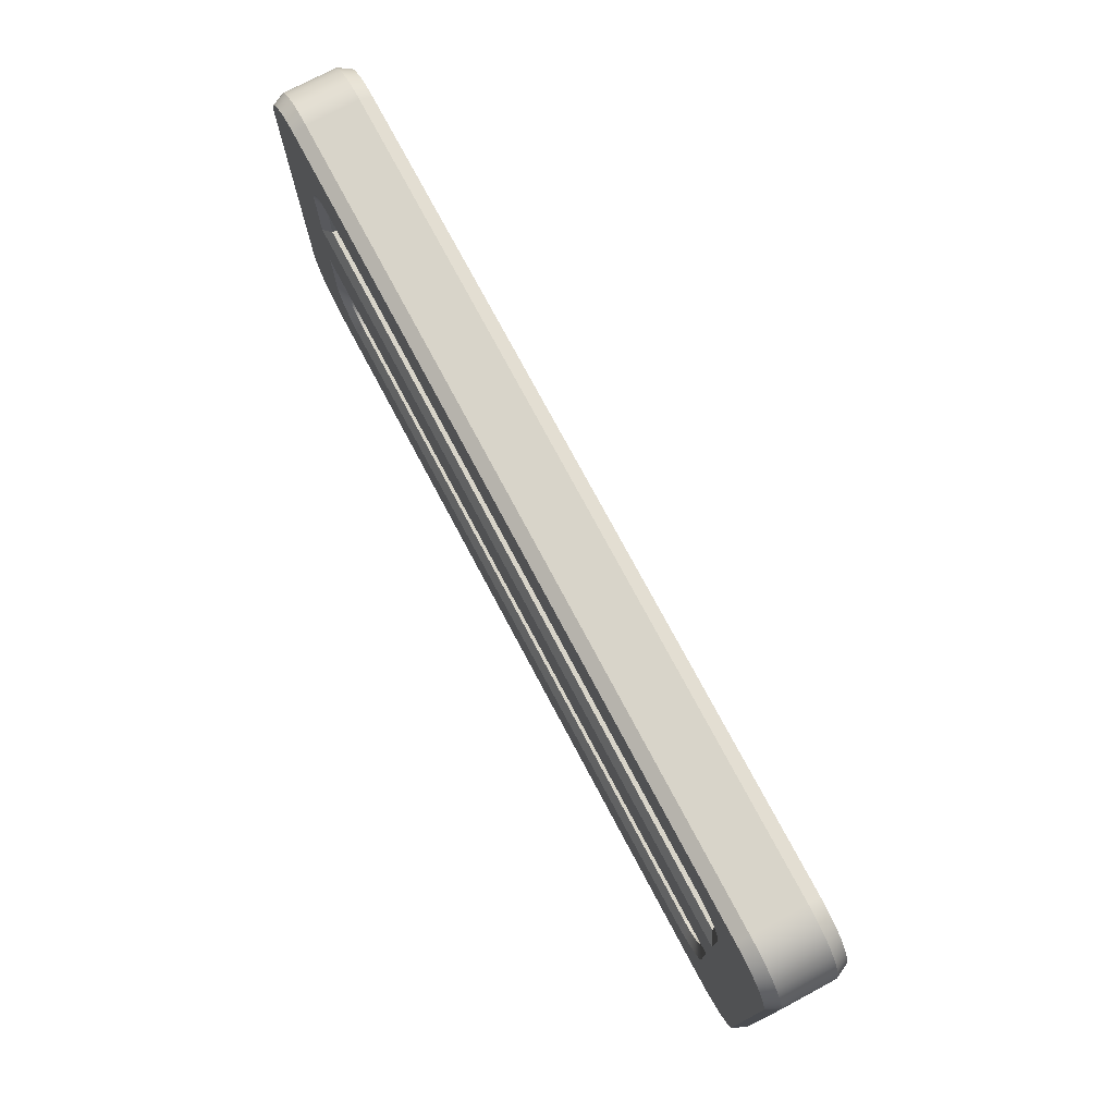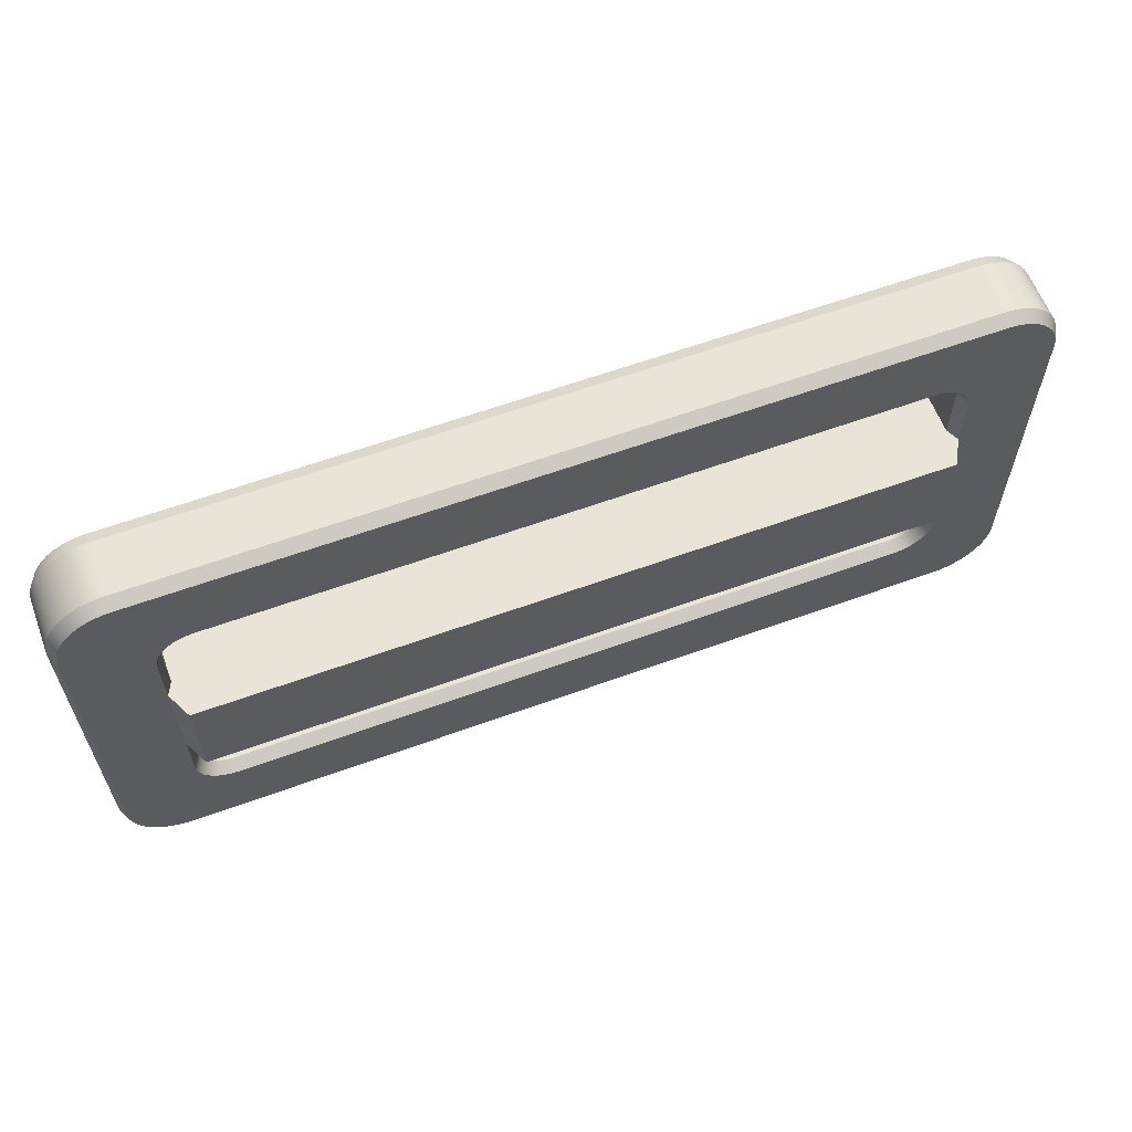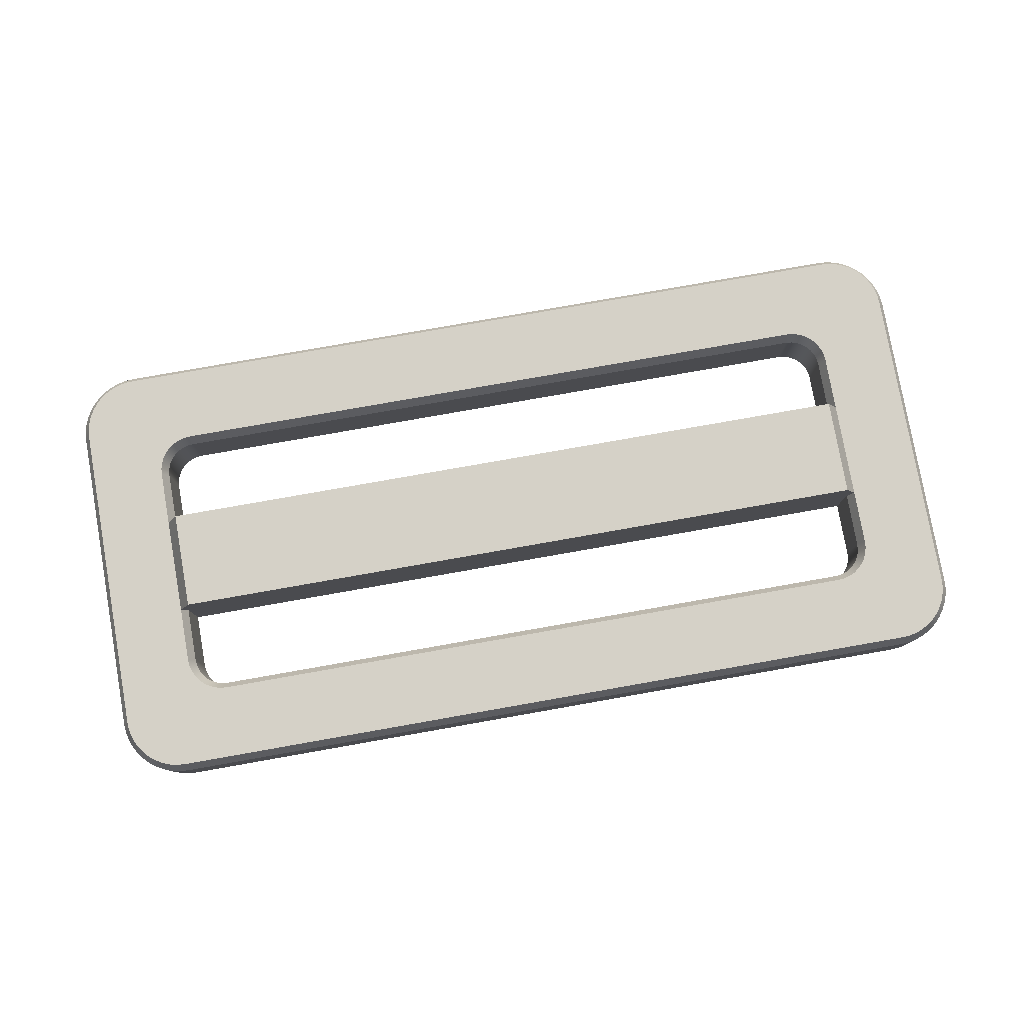
<metadata>
{"format":"obj","ext":"obj","renderer":"f3d","projection":"perspective","resolution":1024,"background":"white","views":[{"elev":75.0,"azim":-118.0,"up":"+Y"},{"elev":60.9,"azim":-20.4,"up":"+Y"},{"elev":79.1,"azim":-10.0,"up":"+Z"}]}
</metadata>
<code>
g Body1
v 53.2 11.2 6.6
v 53.2 17.6 6.6
v 6 17.6 6.6
v 6 11.2 6.6
v 54 17.6 5
v 53.6 17.6 4.2
v 53.6 17.6 0.4
v 5.6 17.6 0.4
v 5.6 17.6 4.2
v 5.2 17.6 5
v 5.2 11.2 5
v 54 11.2 5
v 5.2 21.2 5
v 5.236 21.62 5
v 5.345 22.02 5
v 5.522 22.4 5
v 5.761 22.74 5
v 6.057 23.04 5
v 6.4 23.28 5
v 6.779 23.46 5
v 7.183 23.56 5
v 7.6 23.6 5
v 51.6 23.6 5
v 52.02 23.56 5
v 52.42 23.46 5
v 52.8 23.28 5
v 53.14 23.04 5
v 53.44 22.74 5
v 53.68 22.4 5
v 53.86 22.02 5
v 53.96 21.62 5
v 54 21.2 5
v 54 7.6 5
v 53.96 7.183 5
v 53.86 6.779 5
v 53.68 6.4 5
v 53.44 6.057 5
v 53.14 5.761 5
v 52.8 5.522 5
v 52.42 5.345 5
v 52.02 5.236 5
v 51.6 5.2 5
v 7.6 5.2 5
v 7.183 5.236 5
v 6.779 5.345 5
v 6.4 5.522 5
v 6.057 5.761 5
v 5.761 6.057 5
v 5.522 6.4 5
v 5.345 6.779 5
v 5.236 7.183 5
v 5.2 7.6 5
v 4 0.4 5
v 55.2 0.4 5
v 55.71 0.4366 5
v 56.21 0.5458 5
v 56.7 0.7253 5
v 57.15 0.9715 5
v 57.56 1.279 5
v 57.92 1.643 5
v 58.23 2.054 5
v 58.47 2.505 5
v 58.65 2.986 5
v 58.76 3.488 5
v 58.8 4 5
v 58.8 24.8 5
v 58.76 25.31 5
v 58.65 25.81 5
v 58.47 26.3 5
v 58.23 26.75 5
v 57.92 27.16 5
v 57.56 27.52 5
v 57.15 27.83 5
v 56.7 28.07 5
v 56.21 28.25 5
v 55.71 28.36 5
v 55.2 28.4 5
v 4 28.4 5
v 3.488 28.36 5
v 2.986 28.25 5
v 2.505 28.07 5
v 2.054 27.83 5
v 1.643 27.52 5
v 1.279 27.16 5
v 0.9715 26.75 5
v 0.7253 26.3 5
v 0.5458 25.81 5
v 0.4366 25.31 5
v 0.4 24.8 5
v 0.4 4 5
v 0.4366 3.488 5
v 0.5458 2.986 5
v 0.7253 2.505 5
v 0.9715 2.054 5
v 1.279 1.643 5
v 1.643 1.279 5
v 2.054 0.9715 5
v 2.505 0.7253 5
v 2.986 0.5458 5
v 3.488 0.4366 5
v 7.6 5.6 4.2
v 51.6 5.6 4.2
v 53.6 7.6 4.2
v 53.56 7.21 4.2
v 53.45 6.835 4.2
v 53.26 6.489 4.2
v 53.01 6.186 4.2
v 52.71 5.937 4.2
v 52.37 5.752 4.2
v 51.99 5.638 4.2
v 5.6 7.6 4.2
v 7.21 5.638 4.2
v 6.835 5.752 4.2
v 6.489 5.937 4.2
v 6.186 6.186 4.2
v 5.937 6.489 4.2
v 5.752 6.835 4.2
v 5.638 7.21 4.2
v 53.6 11.2 4.2
v 5.6 11.2 4.2
v 5.6 7.6 0.4
v 5.6 11.2 0.4
v 7.6 5.6 0.4
v 7.21 5.638 0.4
v 6.835 5.752 0.4
v 6.489 5.937 0.4
v 6.186 6.186 0.4
v 5.937 6.489 0.4
v 5.752 6.835 0.4
v 5.638 7.21 0.4
v 51.6 5.6 0.4
v 51.6 23.2 4.2
v 7.6 23.2 4.2
v 5.6 21.2 4.2
v 5.638 21.59 4.2
v 5.752 21.97 4.2
v 5.937 22.31 4.2
v 6.186 22.61 4.2
v 6.489 22.86 4.2
v 6.835 23.05 4.2
v 7.21 23.16 4.2
v 53.6 21.2 4.2
v 51.99 23.16 4.2
v 52.37 23.05 4.2
v 52.71 22.86 4.2
v 53.01 22.61 4.2
v 53.26 22.31 4.2
v 53.45 21.97 4.2
v 53.56 21.59 4.2
v 53.6 21.2 0.4
v 51.6 23.2 0.4
v 51.99 23.16 0.4
v 52.37 23.05 0.4
v 52.71 22.86 0.4
v 53.01 22.61 0.4
v 53.26 22.31 0.4
v 53.45 21.97 0.4
v 53.56 21.59 0.4
v 7.6 23.2 0.4
v 55.2 0 4.2
v 4 0 4.2
v 0 4 4.2
v 0.04071 3.431 4.2
v 0.162 2.873 4.2
v 0.3615 2.338 4.2
v 0.635 1.837 4.2
v 0.977 1.381 4.2
v 1.381 0.977 4.2
v 1.837 0.635 4.2
v 2.338 0.3615 4.2
v 2.873 0.162 4.2
v 3.431 0.04071 4.2
v 59.2 4 4.2
v 55.77 0.04071 4.2
v 56.33 0.162 4.2
v 56.86 0.3615 4.2
v 57.36 0.635 4.2
v 57.82 0.977 4.2
v 58.22 1.381 4.2
v 58.57 1.837 4.2
v 58.84 2.338 4.2
v 59.04 2.873 4.2
v 59.16 3.431 4.2
v 0 24.8 4.2
v 59.2 24.8 4.2
v 4 28.8 4.2
v 3.431 28.76 4.2
v 2.873 28.64 4.2
v 2.338 28.44 4.2
v 1.837 28.17 4.2
v 1.381 27.82 4.2
v 0.977 27.42 4.2
v 0.635 26.96 4.2
v 0.3615 26.46 4.2
v 0.162 25.93 4.2
v 0.04071 25.37 4.2
v 55.2 28.8 4.2
v 59.16 25.37 4.2
v 59.04 25.93 4.2
v 58.84 26.46 4.2
v 58.57 26.96 4.2
v 58.22 27.42 4.2
v 57.82 27.82 4.2
v 57.36 28.17 4.2
v 56.86 28.44 4.2
v 56.33 28.64 4.2
v 55.77 28.76 4.2
v 59.2 24.8 0.8
v 59.16 25.37 0.8
v 59.04 25.93 0.8
v 58.84 26.46 0.8
v 58.57 26.96 0.8
v 58.22 27.42 0.8
v 57.82 27.82 0.8
v 57.36 28.17 0.8
v 56.86 28.44 0.8
v 56.33 28.64 0.8
v 55.77 28.76 0.8
v 55.2 28.8 0.8
v 59.2 4 0.8
v 55.2 0 0.8
v 55.77 0.04071 0.8
v 56.33 0.162 0.8
v 56.86 0.3615 0.8
v 57.36 0.635 0.8
v 57.82 0.977 0.8
v 58.22 1.381 0.8
v 58.57 1.837 0.8
v 58.84 2.338 0.8
v 59.04 2.873 0.8
v 59.16 3.431 0.8
v 4 0 0.8
v 4 0.4 0
v 55.2 0.4 0
v 58.8 4 0
v 55.71 0.4366 0
v 56.21 0.5458 0
v 56.7 0.7253 0
v 57.15 0.9715 0
v 57.56 1.279 0
v 57.92 1.643 0
v 58.23 2.054 0
v 58.47 2.505 0
v 58.65 2.986 0
v 58.76 3.488 0
v 3.431 0.04071 0.8
v 2.873 0.162 0.8
v 2.338 0.3615 0.8
v 1.837 0.635 0.8
v 1.381 0.977 0.8
v 0.977 1.381 0.8
v 0.635 1.837 0.8
v 0.3615 2.338 0.8
v 0.162 2.873 0.8
v 0.04071 3.431 0.8
v 0 4 0.8
v 0.4 4 0
v 0.4366 3.488 0
v 0.5458 2.986 0
v 0.7253 2.505 0
v 0.9715 2.054 0
v 1.279 1.643 0
v 1.643 1.279 0
v 2.054 0.9715 0
v 2.505 0.7253 0
v 2.986 0.5458 0
v 3.488 0.4366 0
v 58.8 24.8 0
v 0 24.8 0.8
v 0.4 24.8 0
v 55.2 28.4 0
v 58.76 25.31 0
v 58.65 25.81 0
v 58.47 26.3 0
v 58.23 26.75 0
v 57.92 27.16 0
v 57.56 27.52 0
v 57.15 27.83 0
v 56.7 28.07 0
v 56.21 28.25 0
v 55.71 28.36 0
v 0.04071 25.37 0.8
v 0.162 25.93 0.8
v 0.3615 26.46 0.8
v 0.635 26.96 0.8
v 0.977 27.42 0.8
v 1.381 27.82 0.8
v 1.837 28.17 0.8
v 2.338 28.44 0.8
v 2.873 28.64 0.8
v 3.431 28.76 0.8
v 4 28.8 0.8
v 4 28.4 0
v 3.488 28.36 0
v 2.986 28.25 0
v 2.505 28.07 0
v 2.054 27.83 0
v 1.643 27.52 0
v 1.279 27.16 0
v 0.9715 26.75 0
v 0.7253 26.3 0
v 0.5458 25.81 0
v 0.4366 25.31 0
v 7.6 4.8 0
v 51.6 4.8 0
v 52.04 4.834 0
v 52.47 4.937 0
v 52.87 5.105 0
v 53.25 5.335 0
v 53.58 5.62 0
v 53.87 5.954 0
v 54.09 6.329 0
v 54.26 6.735 0
v 54.37 7.162 0
v 54.4 7.6 0
v 54.4 12 0
v 4.8 12 0
v 4.8 7.6 0
v 4.834 7.162 0
v 4.937 6.735 0
v 5.105 6.329 0
v 5.335 5.954 0
v 5.62 5.62 0
v 5.954 5.335 0
v 6.329 5.105 0
v 6.735 4.937 0
v 7.162 4.834 0
v 54.4 21.2 0
v 54.37 21.64 0
v 54.26 22.07 0
v 54.09 22.47 0
v 53.87 22.85 0
v 53.58 23.18 0
v 53.25 23.47 0
v 52.87 23.69 0
v 52.47 23.86 0
v 52.04 23.97 0
v 51.6 24 0
v 7.6 24 0
v 7.162 23.97 0
v 6.735 23.86 0
v 6.329 23.69 0
v 5.954 23.47 0
v 5.62 23.18 0
v 5.335 22.85 0
v 5.105 22.47 0
v 4.937 22.07 0
v 4.834 21.64 0
v 4.8 21.2 0
v 4.8 16.8 0
v 54.4 16.8 0
v 51.99 5.638 0.4
v 52.37 5.752 0.4
v 52.71 5.937 0.4
v 53.01 6.186 0.4
v 53.26 6.489 0.4
v 53.45 6.835 0.4
v 53.56 7.21 0.4
v 53.6 7.6 0.4
v 53.6 11.2 0.4
v 7.21 23.16 0.4
v 6.835 23.05 0.4
v 6.489 22.86 0.4
v 6.186 22.61 0.4
v 5.937 22.31 0.4
v 5.752 21.97 0.4
v 5.638 21.59 0.4
v 5.6 21.2 0.4
f 2 3 1
f 1 3 4
f 3 2 10
f 10 2 5
f 10 5 9
f 9 5 6
f 9 6 8
f 8 6 7
f 11 4 10
f 10 4 3
f 5 2 12
f 12 2 1
f 52 11 90
f 90 11 10
f 90 10 89
f 89 10 13
f 89 13 14
f 14 15 89
f 89 15 16
f 89 16 17
f 17 18 89
f 89 18 19
f 89 19 20
f 21 87 20
f 20 87 88
f 20 88 89
f 22 78 21
f 21 78 85
f 21 85 86
f 22 23 78
f 78 23 77
f 77 23 24
f 77 24 70
f 70 24 69
f 69 24 68
f 68 24 25
f 68 25 67
f 67 25 66
f 66 25 26
f 66 26 27
f 27 28 66
f 66 28 29
f 66 29 30
f 30 31 66
f 66 31 32
f 66 32 5
f 66 5 65
f 65 5 12
f 65 12 33
f 33 34 65
f 65 34 35
f 65 35 36
f 36 37 65
f 65 37 38
f 65 38 39
f 39 40 65
f 65 40 64
f 64 40 63
f 63 40 41
f 63 41 62
f 62 41 61
f 61 41 54
f 61 54 60
f 60 54 59
f 59 54 58
f 58 54 57
f 57 54 56
f 56 54 55
f 41 42 54
f 54 42 43
f 54 43 53
f 53 43 44
f 53 44 94
f 94 44 93
f 93 44 92
f 92 44 45
f 92 45 91
f 91 45 90
f 90 45 46
f 90 46 47
f 47 48 90
f 90 48 49
f 90 49 50
f 50 51 90
f 90 51 52
f 70 71 77
f 77 71 72
f 77 72 73
f 73 74 77
f 77 74 75
f 77 75 76
f 79 80 78
f 78 80 81
f 78 81 82
f 82 83 78
f 78 83 84
f 78 84 85
f 86 87 21
f 94 95 53
f 53 95 96
f 53 96 97
f 97 98 53
f 53 98 99
f 53 99 100
f 43 42 101
f 101 42 102
f 42 41 102
f 102 41 110
f 110 41 40
f 110 40 109
f 109 40 39
f 109 39 108
f 108 39 38
f 108 38 107
f 107 38 37
f 107 37 106
f 106 37 36
f 106 36 105
f 105 36 35
f 105 35 104
f 104 35 34
f 104 34 103
f 103 34 33
f 52 51 111
f 111 51 118
f 118 51 50
f 118 50 117
f 117 50 49
f 117 49 116
f 116 49 48
f 116 48 115
f 115 48 47
f 115 47 114
f 114 47 46
f 114 46 113
f 113 46 45
f 113 45 112
f 112 45 44
f 112 44 101
f 101 44 43
f 12 119 33
f 33 119 103
f 120 11 111
f 111 11 52
f 120 111 122
f 122 111 121
f 121 111 130
f 130 111 118
f 130 118 129
f 129 118 117
f 129 117 128
f 128 117 116
f 128 116 127
f 127 116 115
f 127 115 126
f 126 115 114
f 126 114 125
f 125 114 113
f 125 113 124
f 124 113 112
f 124 112 123
f 123 112 101
f 101 102 123
f 123 102 131
f 23 22 132
f 132 22 133
f 22 21 133
f 133 21 141
f 141 21 20
f 141 20 140
f 140 20 19
f 140 19 139
f 139 19 18
f 139 18 138
f 138 18 17
f 138 17 137
f 137 17 16
f 137 16 136
f 136 16 15
f 136 15 135
f 135 15 14
f 135 14 134
f 134 14 13
f 32 31 142
f 142 31 149
f 149 31 30
f 149 30 148
f 148 30 29
f 148 29 147
f 147 29 28
f 147 28 146
f 146 28 27
f 146 27 145
f 145 27 26
f 145 26 144
f 144 26 25
f 144 25 143
f 143 25 24
f 143 24 132
f 132 24 23
f 10 9 13
f 13 9 134
f 6 5 142
f 142 5 32
f 6 142 7
f 7 142 150
f 150 142 158
f 158 142 149
f 158 149 157
f 157 149 148
f 157 148 156
f 156 148 147
f 156 147 155
f 155 147 146
f 155 146 154
f 154 146 145
f 154 145 153
f 153 145 144
f 153 144 152
f 152 144 143
f 152 143 151
f 151 143 132
f 132 133 151
f 151 133 159
f 54 53 160
f 160 53 161
f 161 53 172
f 172 53 100
f 172 100 171
f 171 100 99
f 171 99 170
f 170 99 98
f 170 98 169
f 169 98 97
f 169 97 168
f 168 97 96
f 168 96 167
f 167 96 95
f 167 95 166
f 166 95 94
f 166 94 165
f 165 94 93
f 165 93 164
f 164 93 92
f 164 92 163
f 163 92 91
f 163 91 162
f 162 91 90
f 173 65 183
f 183 65 64
f 183 64 182
f 182 64 63
f 182 63 181
f 181 63 62
f 181 62 180
f 180 62 61
f 180 61 179
f 179 61 60
f 179 60 178
f 178 60 59
f 178 59 177
f 177 59 58
f 177 58 176
f 176 58 57
f 176 57 175
f 175 57 56
f 175 56 174
f 174 56 55
f 174 55 160
f 160 55 54
f 162 90 184
f 184 90 89
f 185 66 173
f 173 66 65
f 184 89 196
f 196 89 88
f 196 88 195
f 195 88 87
f 195 87 194
f 194 87 86
f 194 86 193
f 193 86 85
f 193 85 192
f 192 85 84
f 192 84 191
f 191 84 83
f 191 83 190
f 190 83 82
f 190 82 189
f 189 82 81
f 189 81 188
f 188 81 80
f 188 80 187
f 187 80 79
f 187 79 186
f 186 79 78
f 197 77 207
f 207 77 76
f 207 76 206
f 206 76 75
f 206 75 205
f 205 75 74
f 205 74 204
f 204 74 73
f 204 73 203
f 203 73 72
f 203 72 202
f 202 72 71
f 202 71 201
f 201 71 70
f 201 70 200
f 200 70 69
f 200 69 199
f 199 69 68
f 199 68 198
f 198 68 67
f 198 67 185
f 185 67 66
f 78 77 186
f 186 77 197
f 219 197 218
f 218 197 207
f 218 207 217
f 217 207 206
f 217 206 216
f 216 206 205
f 216 205 215
f 215 205 204
f 215 204 214
f 214 204 203
f 214 203 213
f 213 203 202
f 213 202 212
f 212 202 201
f 212 201 211
f 211 201 200
f 211 200 210
f 210 200 199
f 210 199 209
f 209 199 198
f 209 198 208
f 208 198 185
f 185 173 208
f 208 173 220
f 220 173 231
f 231 173 183
f 231 183 230
f 230 183 182
f 230 182 229
f 229 182 181
f 229 181 228
f 228 181 180
f 228 180 227
f 227 180 179
f 227 179 226
f 226 179 178
f 226 178 225
f 225 178 177
f 225 177 224
f 224 177 176
f 224 176 223
f 223 176 175
f 223 175 222
f 222 175 174
f 222 174 221
f 221 174 160
f 160 161 221
f 221 161 232
f 233 234 232
f 232 234 221
f 235 220 245
f 245 220 231
f 245 231 244
f 244 231 230
f 244 230 243
f 243 230 229
f 243 229 242
f 242 229 228
f 242 228 241
f 241 228 227
f 241 227 240
f 240 227 226
f 240 226 239
f 239 226 225
f 239 225 238
f 238 225 224
f 238 224 237
f 237 224 223
f 237 223 236
f 236 223 222
f 236 222 234
f 234 222 221
f 233 232 267
f 267 232 246
f 267 246 266
f 266 246 247
f 266 247 265
f 265 247 248
f 265 248 264
f 264 248 249
f 264 249 263
f 263 249 250
f 263 250 262
f 262 250 251
f 262 251 261
f 261 251 252
f 261 252 260
f 260 252 253
f 260 253 259
f 259 253 254
f 259 254 258
f 258 254 255
f 258 255 257
f 257 255 256
f 220 235 208
f 208 235 268
f 269 270 256
f 256 270 257
f 271 219 281
f 281 219 218
f 281 218 280
f 280 218 217
f 280 217 279
f 279 217 216
f 279 216 278
f 278 216 215
f 278 215 277
f 277 215 214
f 277 214 276
f 276 214 213
f 276 213 275
f 275 213 212
f 275 212 274
f 274 212 211
f 274 211 273
f 273 211 210
f 273 210 272
f 272 210 209
f 272 209 268
f 268 209 208
f 270 269 303
f 303 269 282
f 303 282 302
f 302 282 283
f 302 283 301
f 301 283 284
f 301 284 300
f 300 284 285
f 300 285 299
f 299 285 286
f 299 286 298
f 298 286 287
f 298 287 297
f 297 287 288
f 297 288 296
f 296 288 289
f 296 289 295
f 295 289 290
f 295 290 294
f 294 290 291
f 294 291 293
f 293 291 292
f 271 293 219
f 219 293 292
f 269 184 282
f 282 184 196
f 282 196 283
f 283 196 195
f 283 195 284
f 284 195 194
f 284 194 285
f 285 194 193
f 285 193 286
f 286 193 192
f 286 192 287
f 287 192 191
f 287 191 288
f 288 191 190
f 288 190 289
f 289 190 189
f 289 189 290
f 290 189 188
f 290 188 291
f 291 188 187
f 291 187 292
f 292 187 186
f 162 184 256
f 256 184 269
f 232 161 246
f 246 161 172
f 246 172 247
f 247 172 171
f 247 171 248
f 248 171 170
f 248 170 249
f 249 170 169
f 249 169 250
f 250 169 168
f 250 168 251
f 251 168 167
f 251 167 252
f 252 167 166
f 252 166 253
f 253 166 165
f 253 165 254
f 254 165 164
f 254 164 255
f 255 164 163
f 255 163 256
f 256 163 162
f 327 304 233
f 233 304 305
f 233 305 234
f 234 305 306
f 234 306 241
f 241 306 242
f 242 306 243
f 243 306 307
f 243 307 244
f 244 307 245
f 245 307 308
f 245 308 235
f 235 308 309
f 235 309 310
f 310 311 235
f 235 311 312
f 235 312 313
f 313 314 235
f 235 314 315
f 235 315 316
f 235 316 351
f 351 316 317
f 351 317 350
f 350 317 257
f 350 257 270
f 317 318 257
f 257 318 319
f 257 319 320
f 320 321 257
f 257 321 322
f 257 322 323
f 323 324 257
f 257 324 325
f 257 325 258
f 258 325 326
f 258 326 259
f 259 326 260
f 260 326 327
f 260 327 261
f 261 327 262
f 262 327 233
f 262 233 263
f 263 233 264
f 264 233 265
f 265 233 266
f 266 233 267
f 351 328 268
f 268 328 329
f 268 329 330
f 330 331 268
f 268 331 332
f 268 332 333
f 333 334 268
f 268 334 335
f 268 335 272
f 272 335 336
f 272 336 273
f 273 336 274
f 274 336 337
f 274 337 275
f 275 337 276
f 276 337 271
f 276 271 277
f 277 271 278
f 278 271 279
f 279 271 280
f 280 271 281
f 337 338 271
f 271 338 339
f 271 339 293
f 293 339 340
f 293 340 299
f 299 340 300
f 300 340 301
f 301 340 341
f 301 341 302
f 302 341 303
f 303 341 342
f 303 342 270
f 270 342 343
f 270 343 344
f 344 345 270
f 270 345 346
f 270 346 347
f 347 348 270
f 270 348 349
f 270 349 350
f 235 351 268
f 299 298 293
f 293 298 297
f 293 297 296
f 296 295 293
f 293 295 294
f 241 240 234
f 234 240 239
f 234 239 238
f 238 237 234
f 234 237 236
f 123 131 304
f 304 131 305
f 305 131 306
f 306 131 352
f 306 352 307
f 307 352 353
f 307 353 308
f 308 353 354
f 308 354 309
f 309 354 355
f 309 355 310
f 310 355 311
f 311 355 356
f 311 356 312
f 312 356 357
f 312 357 313
f 313 357 358
f 313 358 314
f 314 358 359
f 314 359 315
f 318 121 319
f 319 121 130
f 319 130 320
f 320 130 129
f 320 129 321
f 321 129 128
f 321 128 322
f 322 128 127
f 322 127 323
f 323 127 324
f 324 127 126
f 324 126 325
f 325 126 125
f 325 125 326
f 326 125 124
f 326 124 327
f 327 124 123
f 327 123 304
f 316 315 360
f 360 315 359
f 121 318 122
f 122 318 317
f 360 122 316
f 316 122 317
f 103 119 359
f 359 119 360
f 131 102 352
f 352 102 110
f 352 110 353
f 353 110 109
f 353 109 354
f 354 109 108
f 354 108 355
f 355 108 107
f 355 107 356
f 356 107 106
f 356 106 357
f 357 106 105
f 357 105 358
f 358 105 104
f 358 104 359
f 359 104 103
f 328 150 329
f 329 150 158
f 329 158 330
f 330 158 157
f 330 157 331
f 331 157 156
f 331 156 332
f 332 156 155
f 332 155 333
f 333 155 334
f 334 155 154
f 334 154 335
f 335 154 153
f 335 153 336
f 336 153 152
f 336 152 337
f 337 152 151
f 337 151 338
f 151 159 338
f 338 159 339
f 150 328 7
f 7 328 351
f 339 159 340
f 340 159 361
f 340 361 341
f 341 361 362
f 341 362 342
f 342 362 363
f 342 363 343
f 343 363 364
f 343 364 344
f 344 364 345
f 345 364 365
f 345 365 346
f 346 365 366
f 346 366 347
f 347 366 367
f 347 367 348
f 348 367 368
f 348 368 349
f 8 7 350
f 350 7 351
f 350 349 8
f 8 349 368
f 159 133 361
f 361 133 141
f 361 141 362
f 362 141 140
f 362 140 363
f 363 140 139
f 363 139 364
f 364 139 138
f 364 138 365
f 365 138 137
f 365 137 366
f 366 137 136
f 366 136 367
f 367 136 135
f 367 135 368
f 368 135 134
f 134 9 368
f 368 9 8
f 1 4 12
f 12 4 11
f 12 11 119
f 119 11 120
f 119 120 360
f 360 120 122
f 186 197 292
f 292 197 219

</code>
